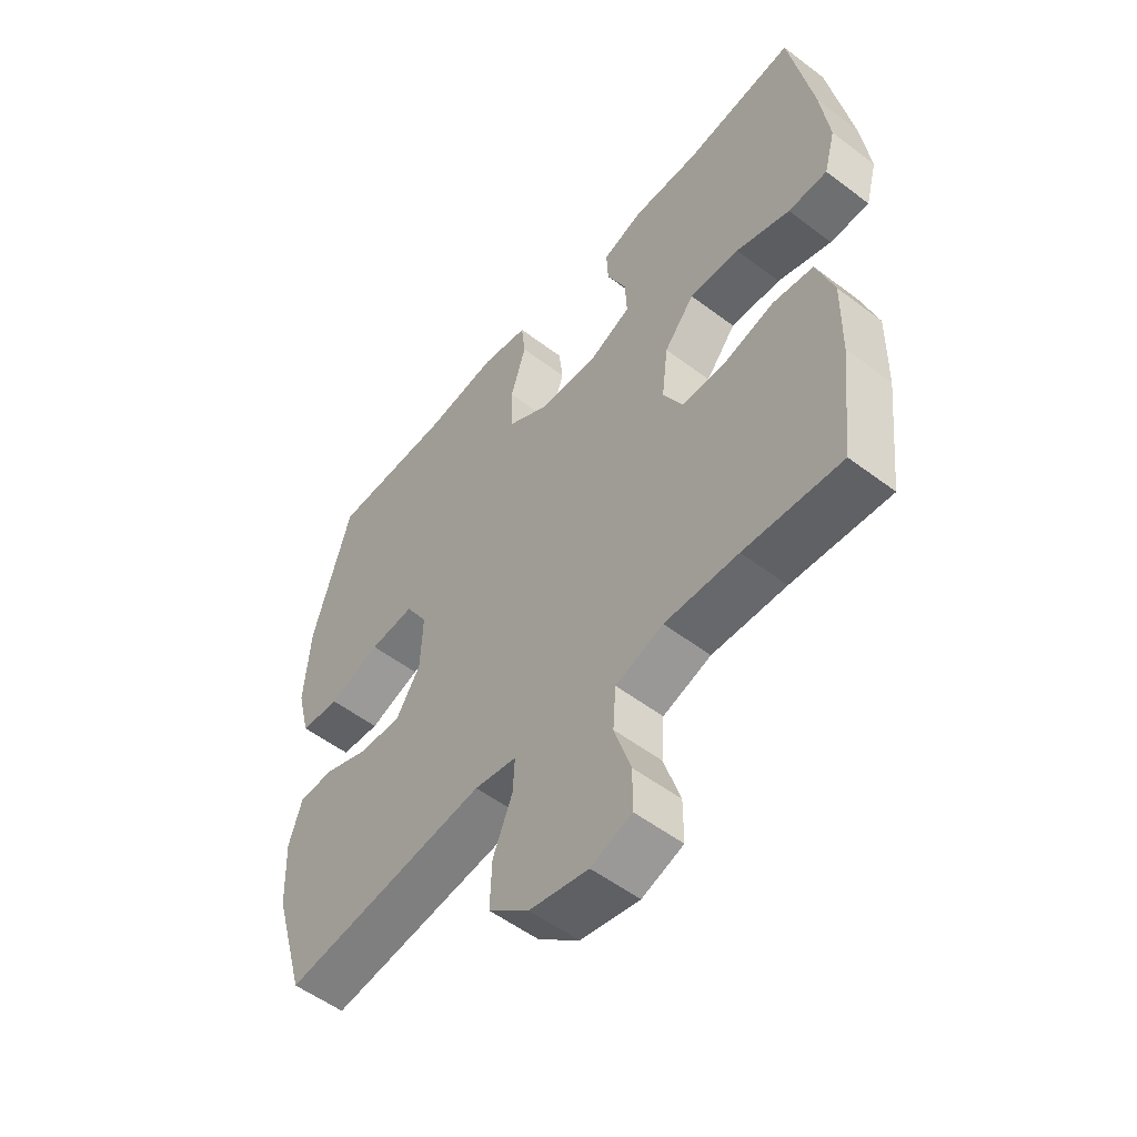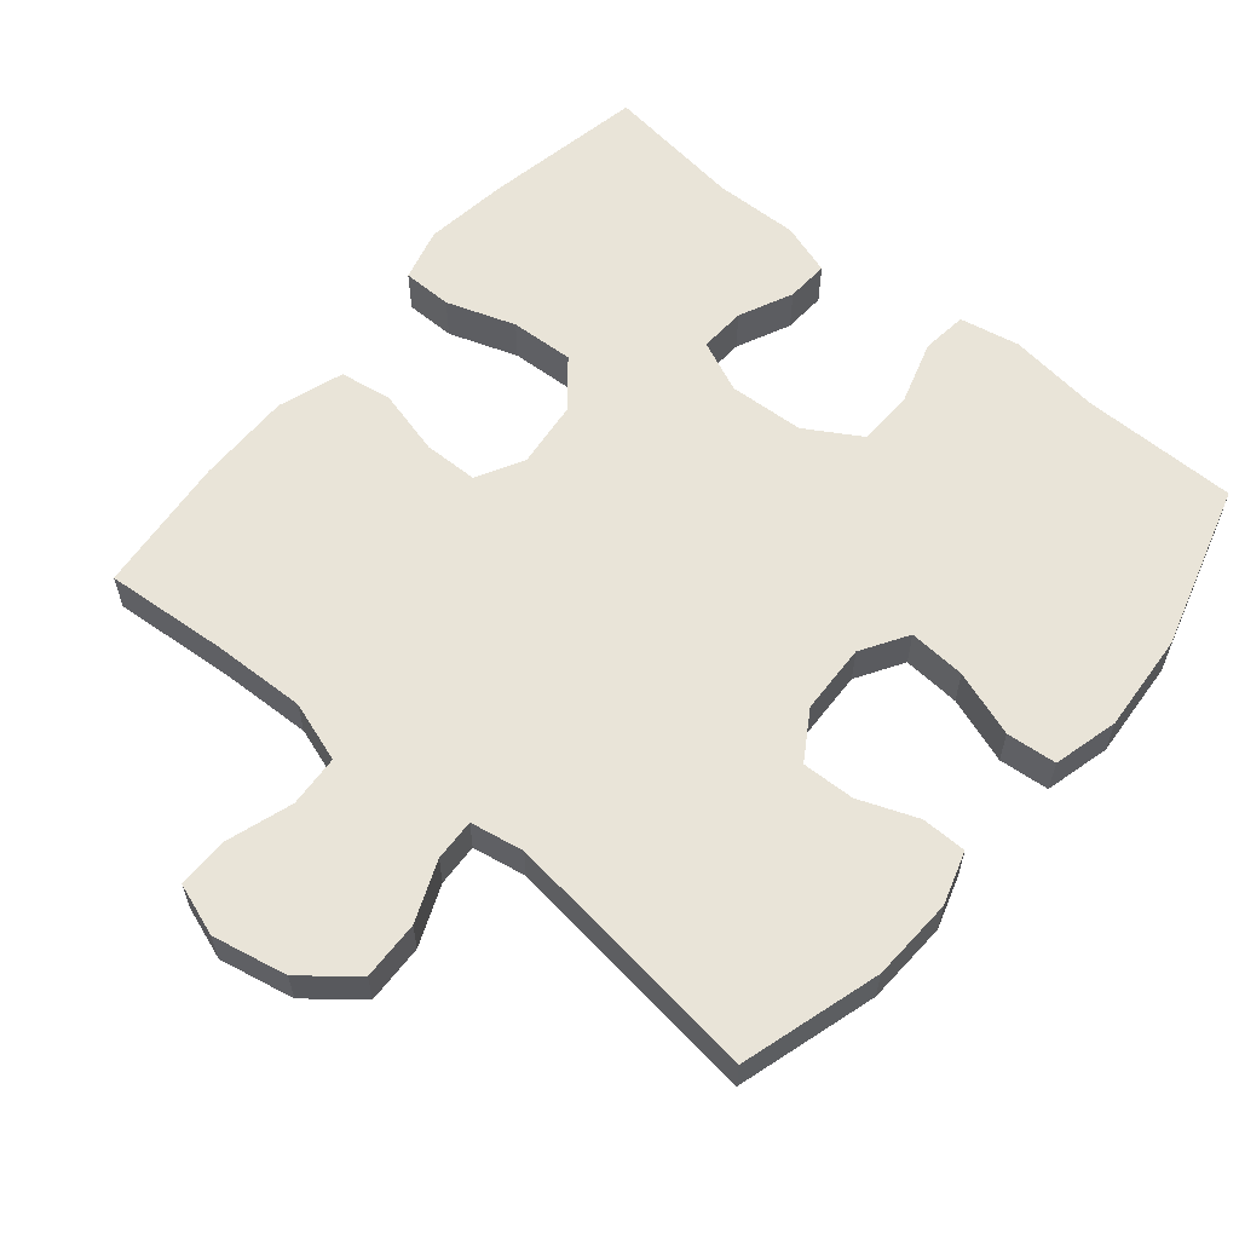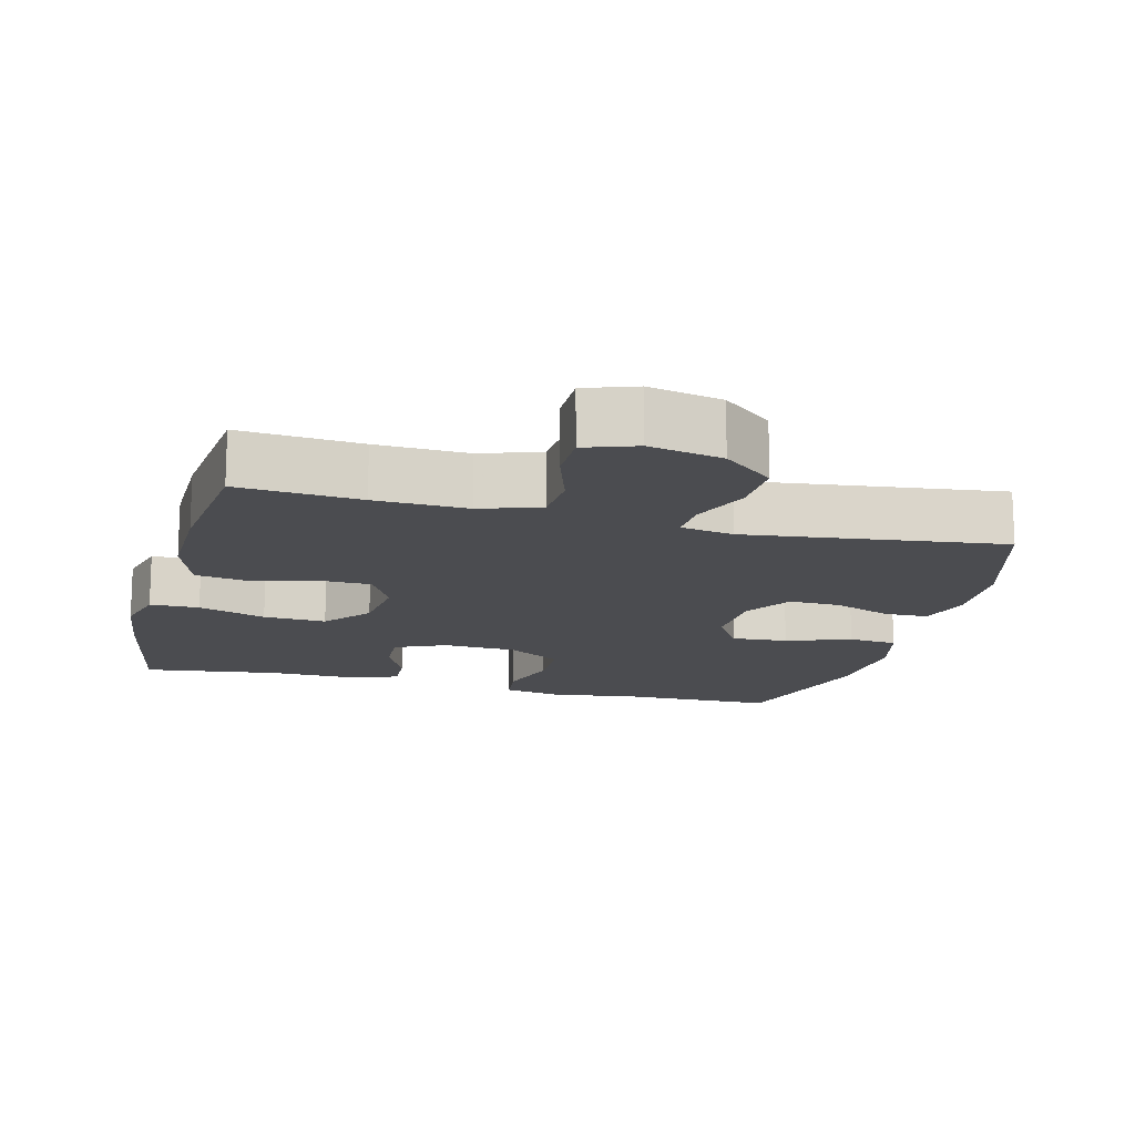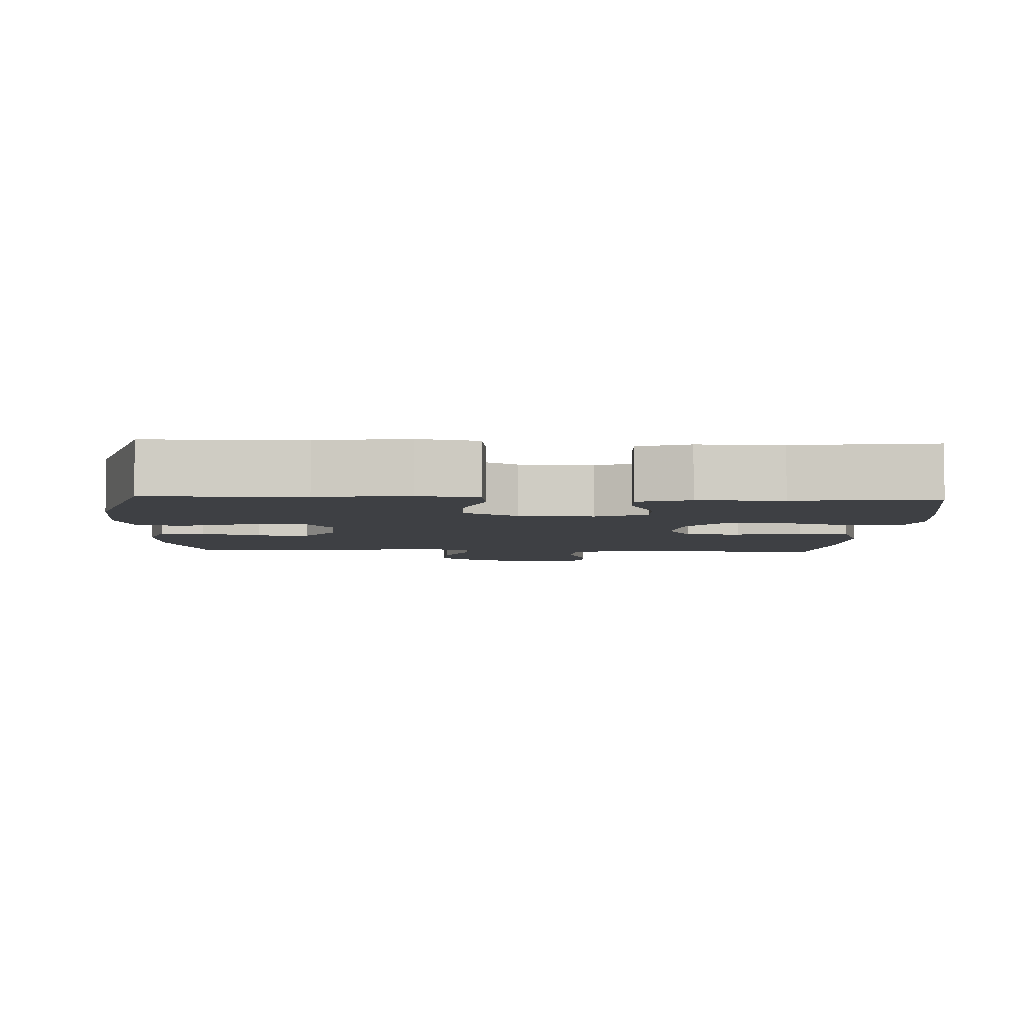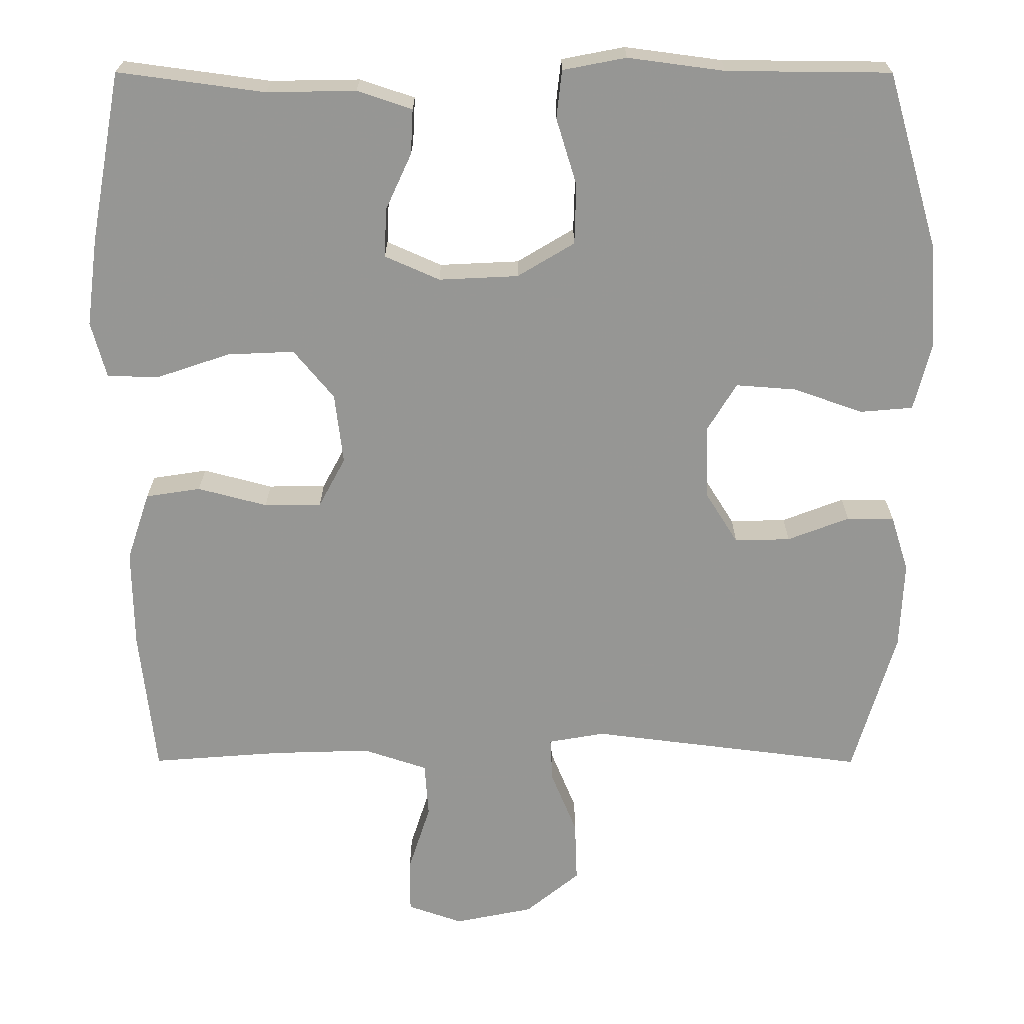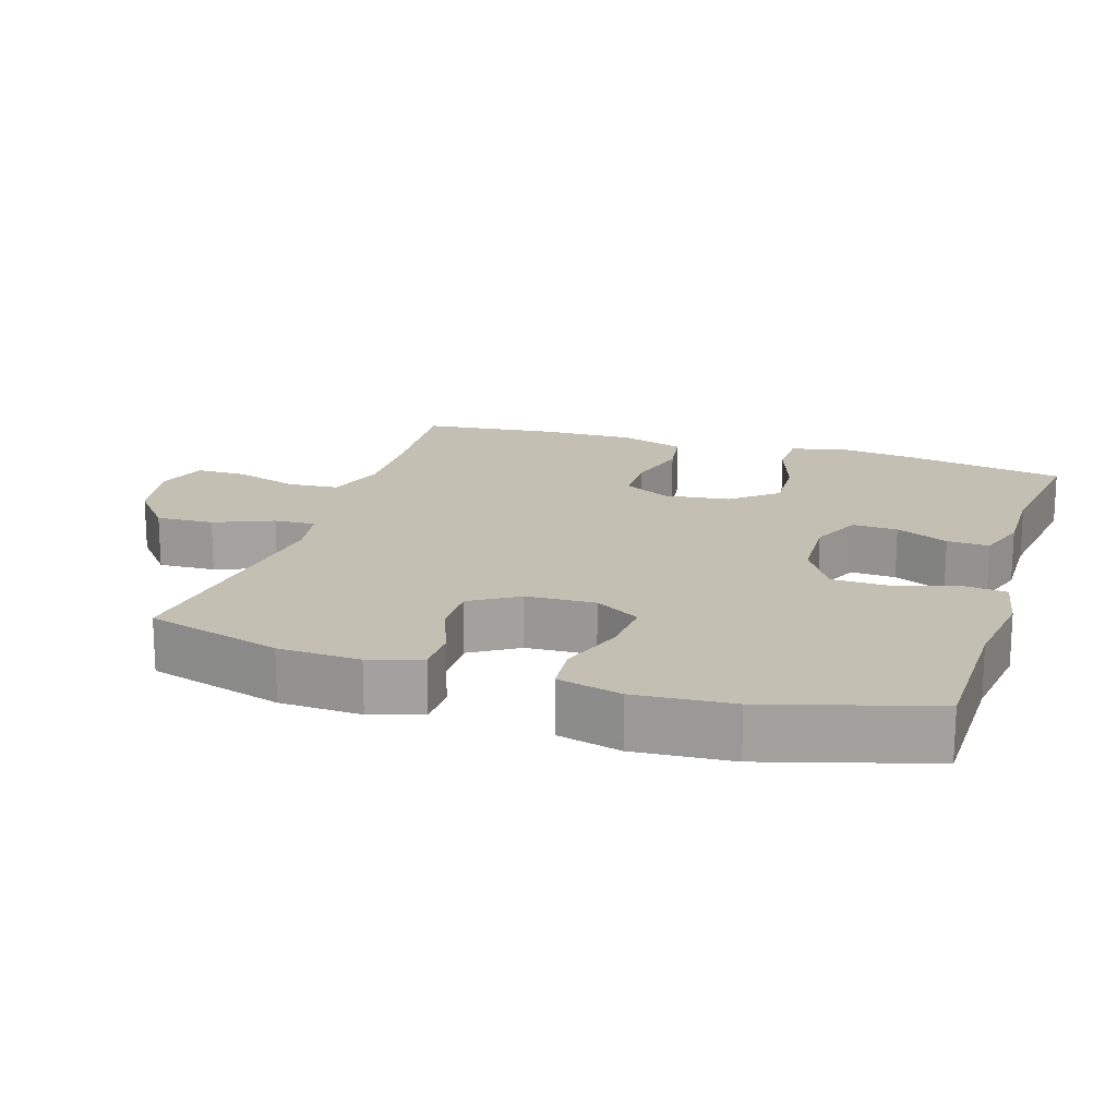
<metadata>
{"format":"obj","ext":"obj","renderer":"f3d","projection":"perspective","resolution":1024,"background":"white","views":[{"elev":-53.8,"azim":51.1,"up":"+Z"},{"elev":59.8,"azim":-140.1,"up":"+Y"},{"elev":-15.2,"azim":165.5,"up":"+Y"},{"elev":-4.8,"azim":-2.5,"up":"+Y"},{"elev":22.2,"azim":-179.8,"up":"+Z"},{"elev":17.7,"azim":-72.4,"up":"+Y"}]}
</metadata>
<code>
v 0.5 0.07 -0.5
v 0.329 0.07 -0.487
v 0.2 0.07 -0.483
v 0.116 0.07 -0.511
v 0.111 0.07 -0.583
v 0.14 0.07 -0.673
v 0.14 0.07 -0.744
v 0.068 0.07 -0.769
v -0.035 0.07 -0.748
v -0.106 0.07 -0.69
v -0.103 0.07 -0.609
v -0.069 0.07 -0.526
v -0.066 0.07 -0.468
v -0.14 0.07 -0.455
v -0.5 0.07 -0.5
v -0.556 0.07 -0.309
v -0.561 0.07 -0.194
v -0.538 0.07 -0.121
v -0.476 0.07 -0.12
v -0.395 0.07 -0.151
v -0.322 0.07 -0.153
v -0.28 0.07 -0.086
v -0.276 0.07 0.011
v -0.315 0.07 0.075
v -0.394 0.07 0.069
v -0.485 0.07 0.037
v -0.554 0.07 0.043
v -0.577 0.07 0.133
v -0.567 0.07 0.27
v -0.5 0.07 0.5
v -0.285 0.07 0.502
v -0.158 0.07 0.519
v -0.075 0.07 0.503
v -0.068 0.07 0.44
v -0.095 0.07 0.352
v -0.093 0.07 0.273
v -0.018 0.07 0.228
v 0.086 0.07 0.223
v 0.158 0.07 0.255
v 0.155 0.07 0.319
v 0.121 0.07 0.393
v 0.118 0.07 0.452
v 0.19 0.07 0.476
v 0.307 0.07 0.474
v 0.5 0.07 0.5
v 0.541 0.07 0.277
v 0.556 0.07 0.161
v 0.536 0.07 0.087
v 0.467 0.07 0.086
v 0.372 0.07 0.118
v 0.284 0.07 0.122
v 0.231 0.07 0.058
v 0.22 0.07 -0.035
v 0.255 0.07 -0.1
v 0.33 0.07 -0.101
v 0.421 0.07 -0.077
v 0.493 0.07 -0.088
v 0.523 0.07 -0.178
v 0.521 0.07 -0.309
v 0.5 0 -0.5
v 0.329 0 -0.487
v 0.2 0 -0.483
v 0.116 0 -0.511
v 0.111 0 -0.583
v 0.14 0 -0.673
v 0.14 0 -0.744
v 0.068 0 -0.769
v -0.035 0 -0.748
v -0.106 0 -0.69
v -0.103 0 -0.609
v -0.069 0 -0.526
v -0.066 0 -0.468
v -0.14 0 -0.455
v -0.5 0 -0.5
v -0.556 0 -0.309
v -0.561 0 -0.194
v -0.538 0 -0.121
v -0.476 0 -0.12
v -0.395 0 -0.151
v -0.322 0 -0.153
v -0.28 0 -0.086
v -0.276 0 0.011
v -0.315 0 0.075
v -0.394 0 0.069
v -0.485 0 0.037
v -0.554 0 0.043
v -0.577 0 0.133
v -0.567 0 0.27
v -0.5 0 0.5
v -0.285 0 0.502
v -0.158 0 0.519
v -0.075 0 0.503
v -0.068 0 0.44
v -0.095 0 0.352
v -0.093 0 0.273
v -0.018 0 0.228
v 0.086 0 0.223
v 0.158 0 0.255
v 0.155 0 0.319
v 0.121 0 0.393
v 0.118 0 0.452
v 0.19 0 0.476
v 0.307 0 0.474
v 0.5 0 0.5
v 0.541 0 0.277
v 0.556 0 0.161
v 0.536 0 0.087
v 0.467 0 0.086
v 0.372 0 0.118
v 0.284 0 0.122
v 0.231 0 0.058
v 0.22 0 -0.035
v 0.255 0 -0.1
v 0.33 0 -0.101
v 0.421 0 -0.077
v 0.493 0 -0.088
v 0.523 0 -0.178
v 0.521 0 -0.309
f 59 1 2
f 58 59 2
f 57 58 2
f 56 57 2
f 55 56 2
f 54 55 2 3
f 53 54 3 4
f 52 53 4
f 48 49 50
f 47 48 50
f 46 47 50
f 45 46 50
f 44 45 50
f 44 50 51
f 43 44 51
f 42 43 51
f 41 42 51
f 40 41 51
f 39 40 51 52
f 33 34 35
f 32 33 35
f 31 32 35
f 31 35 36
f 30 31 36
f 29 30 36
f 28 29 36
f 27 28 36
f 26 27 36
f 25 26 36
f 24 25 36 37
f 18 19 20
f 17 18 20
f 16 17 20
f 15 16 20
f 14 15 20
f 13 14 20 21
f 10 11 12
f 9 10 12
f 8 9 12
f 7 8 12
f 6 7 12
f 5 6 12
f 4 5 12 13
f 13 21 22
f 4 13 22
f 52 4 22
f 39 52 22
f 38 39 22
f 38 22 23
f 23 24 37 38
f 61 60 118
f 61 118 117
f 61 117 116
f 61 116 115
f 61 115 114
f 62 61 114 113
f 63 62 113 112
f 63 112 111
f 109 108 107
f 109 107 106
f 109 106 105
f 109 105 104
f 109 104 103
f 110 109 103
f 110 103 102
f 110 102 101
f 110 101 100
f 110 100 99
f 111 110 99 98
f 94 93 92
f 94 92 91
f 94 91 90
f 95 94 90
f 95 90 89
f 95 89 88
f 95 88 87
f 95 87 86
f 95 86 85
f 95 85 84
f 96 95 84 83
f 79 78 77
f 79 77 76
f 79 76 75
f 79 75 74
f 79 74 73
f 80 79 73 72
f 71 70 69
f 71 69 68
f 71 68 67
f 71 67 66
f 71 66 65
f 71 65 64
f 72 71 64 63
f 81 80 72
f 81 72 63
f 81 63 111
f 81 111 98
f 81 98 97
f 82 81 97
f 97 96 83 82
f 1 60 61 2
f 2 61 62 3
f 3 62 63 4
f 4 63 64 5
f 5 64 65 6
f 6 65 66 7
f 7 66 67 8
f 8 67 68 9
f 9 68 69 10
f 10 69 70 11
f 11 70 71 12
f 12 71 72 13
f 13 72 73 14
f 14 73 74 15
f 15 74 75 16
f 16 75 76 17
f 17 76 77 18
f 18 77 78 19
f 19 78 79 20
f 20 79 80 21
f 21 80 81 22
f 22 81 82 23
f 23 82 83 24
f 24 83 84 25
f 25 84 85 26
f 26 85 86 27
f 27 86 87 28
f 28 87 88 29
f 29 88 89 30
f 30 89 90 31
f 31 90 91 32
f 32 91 92 33
f 33 92 93 34
f 34 93 94 35
f 35 94 95 36
f 36 95 96 37
f 37 96 97 38
f 38 97 98 39
f 39 98 99 40
f 40 99 100 41
f 41 100 101 42
f 42 101 102 43
f 43 102 103 44
f 44 103 104 45
f 45 104 105 46
f 46 105 106 47
f 47 106 107 48
f 48 107 108 49
f 49 108 109 50
f 50 109 110 51
f 51 110 111 52
f 52 111 112 53
f 53 112 113 54
f 54 113 114 55
f 55 114 115 56
f 56 115 116 57
f 57 116 117 58
f 58 117 118 59
f 59 118 60 1

</code>
